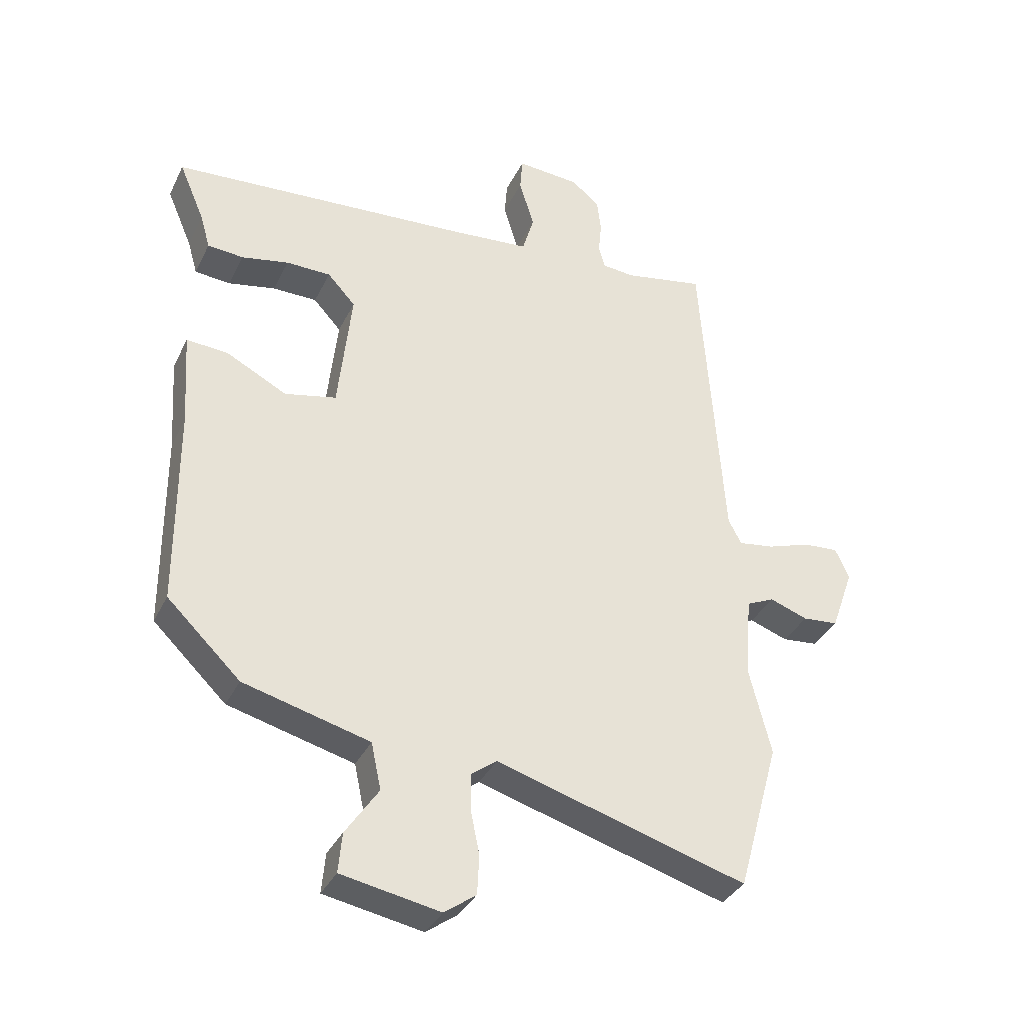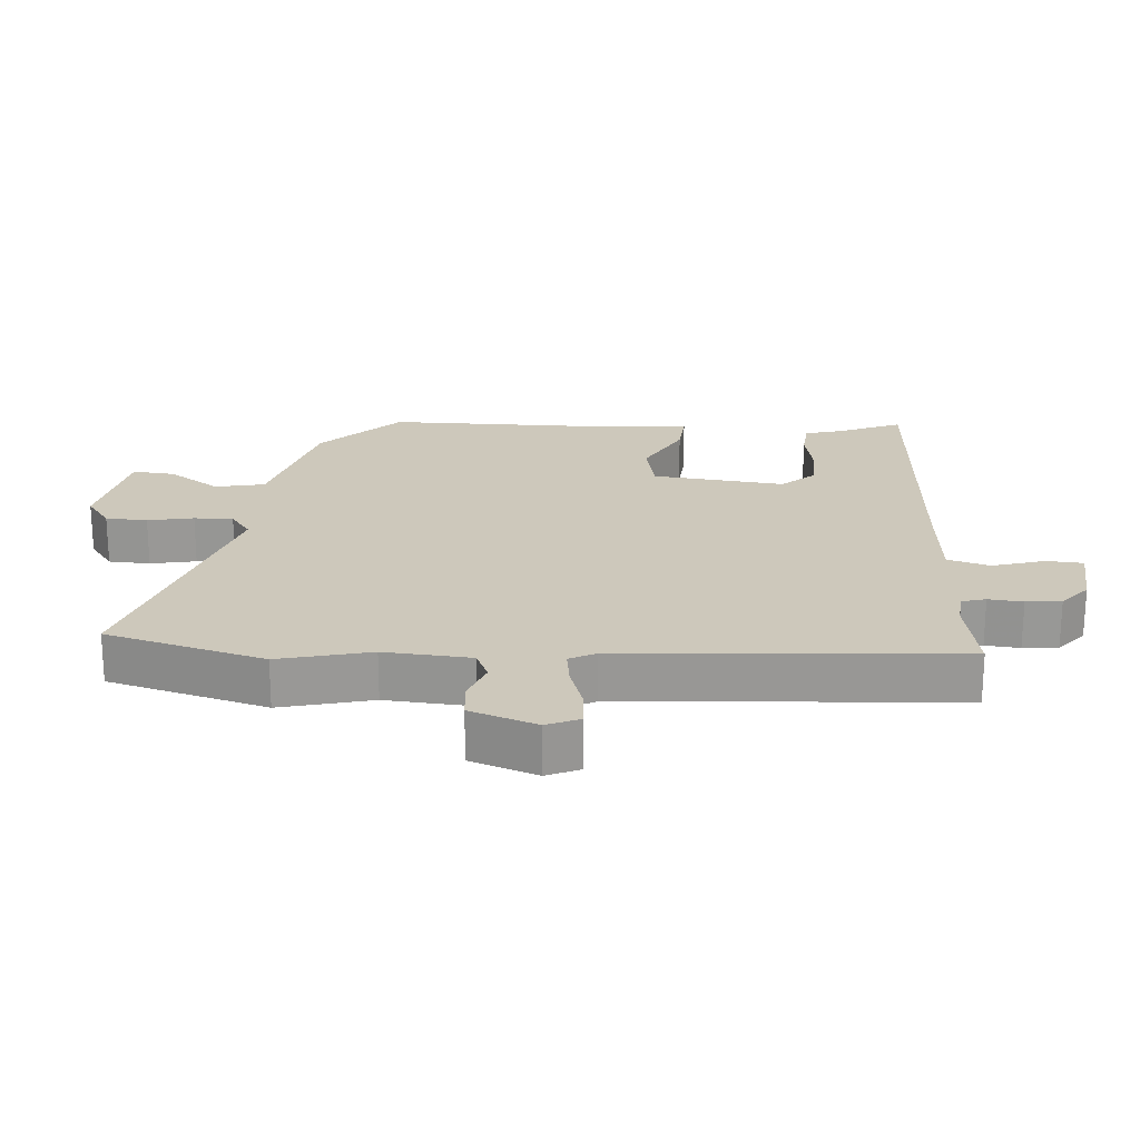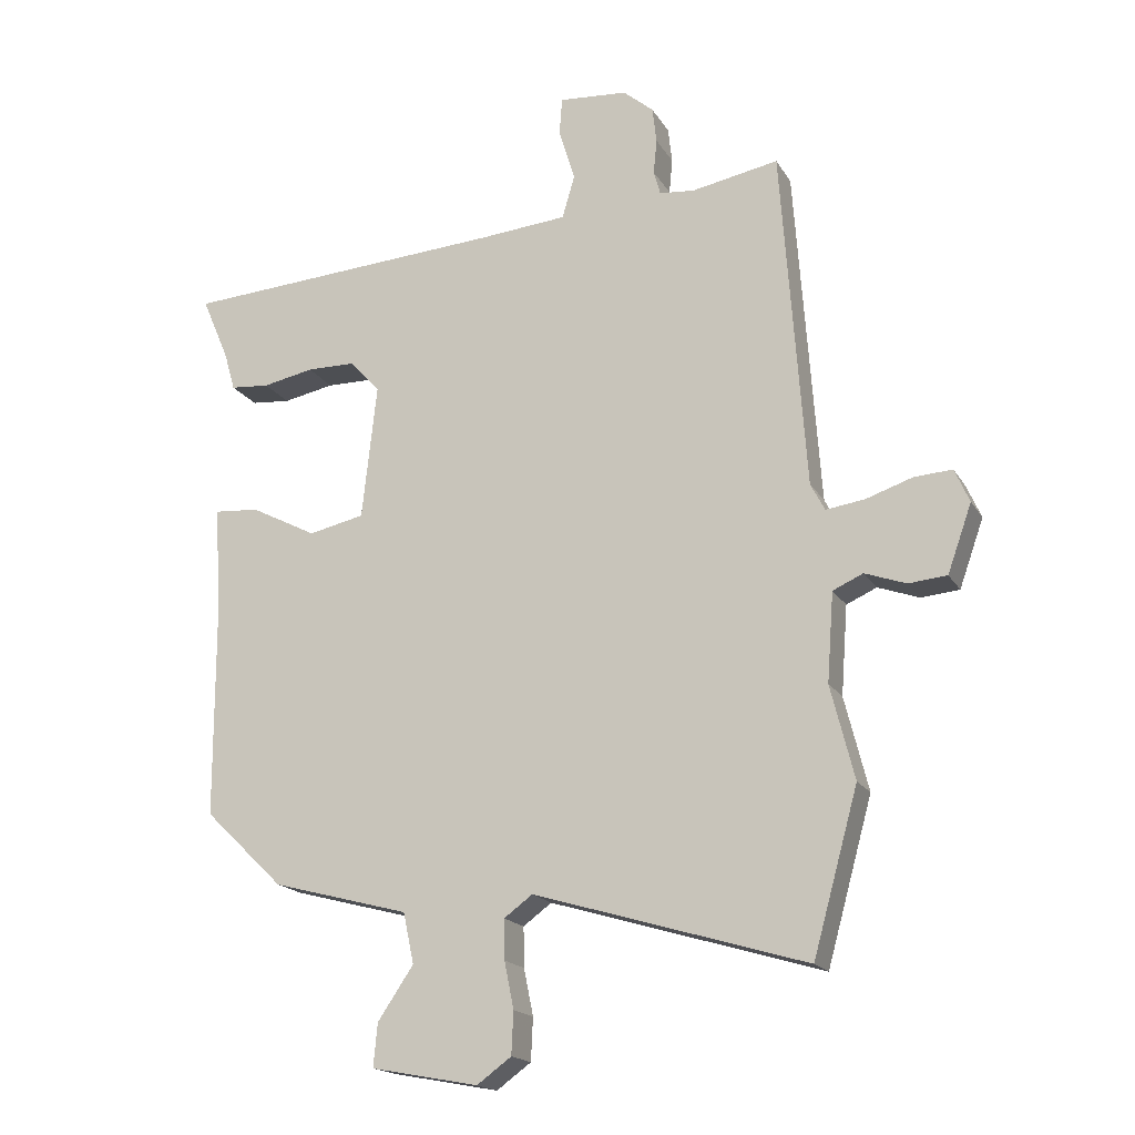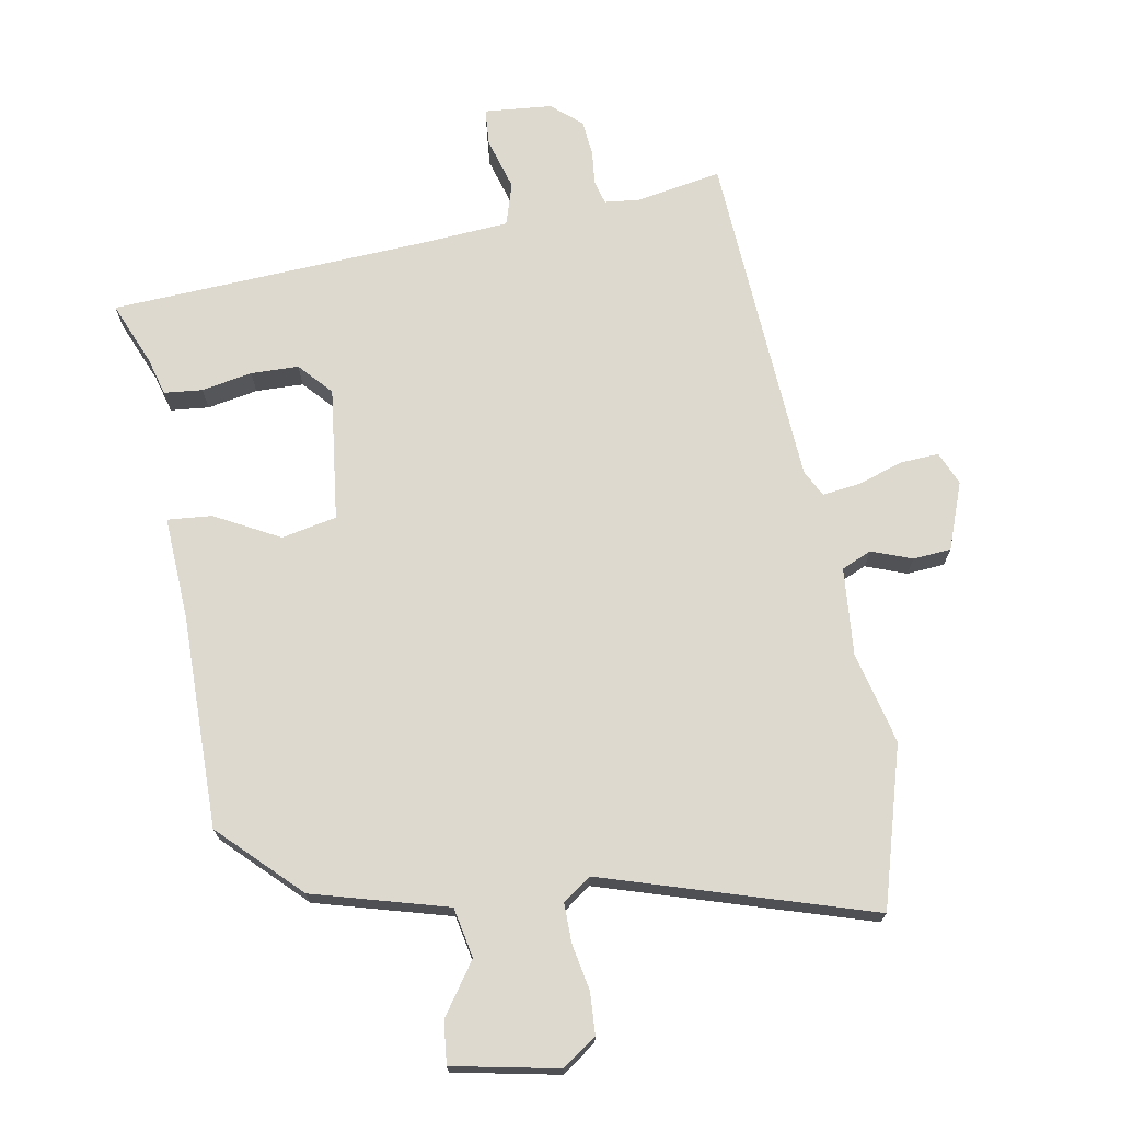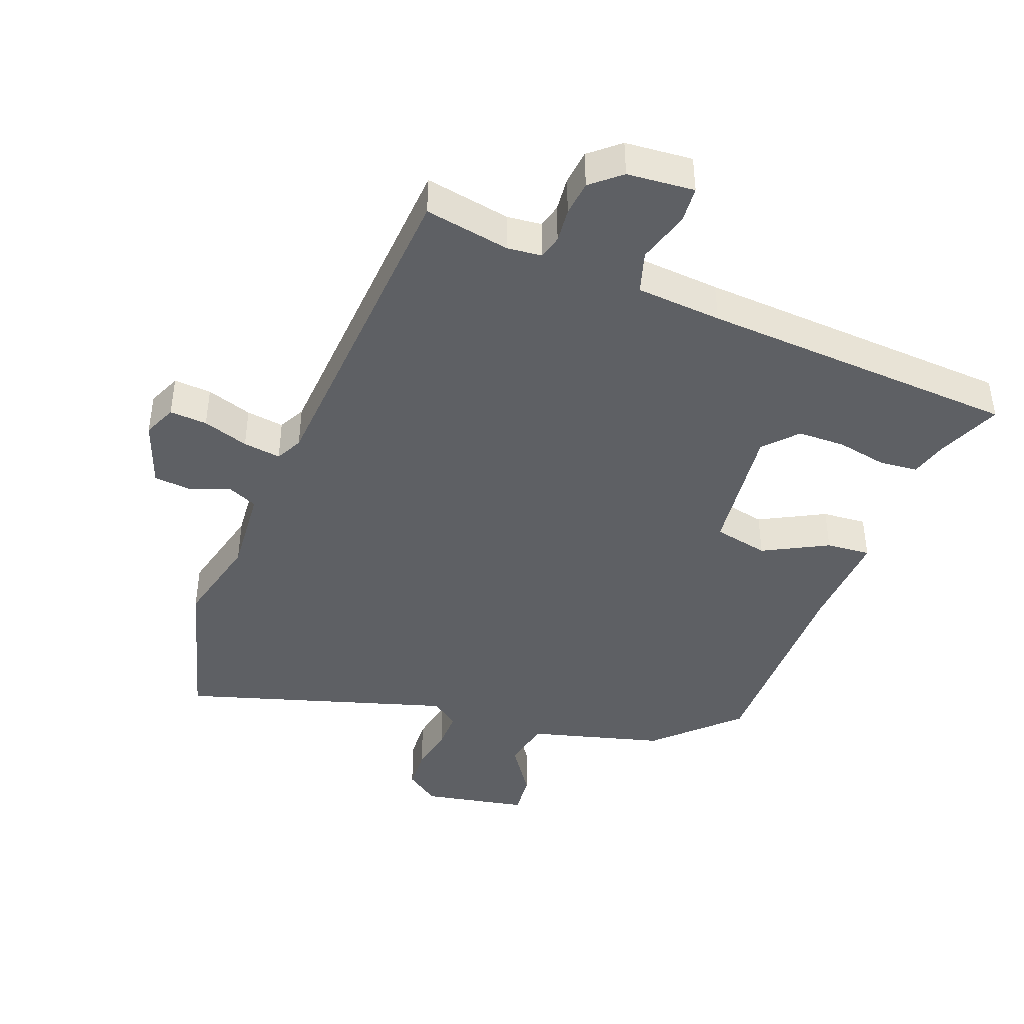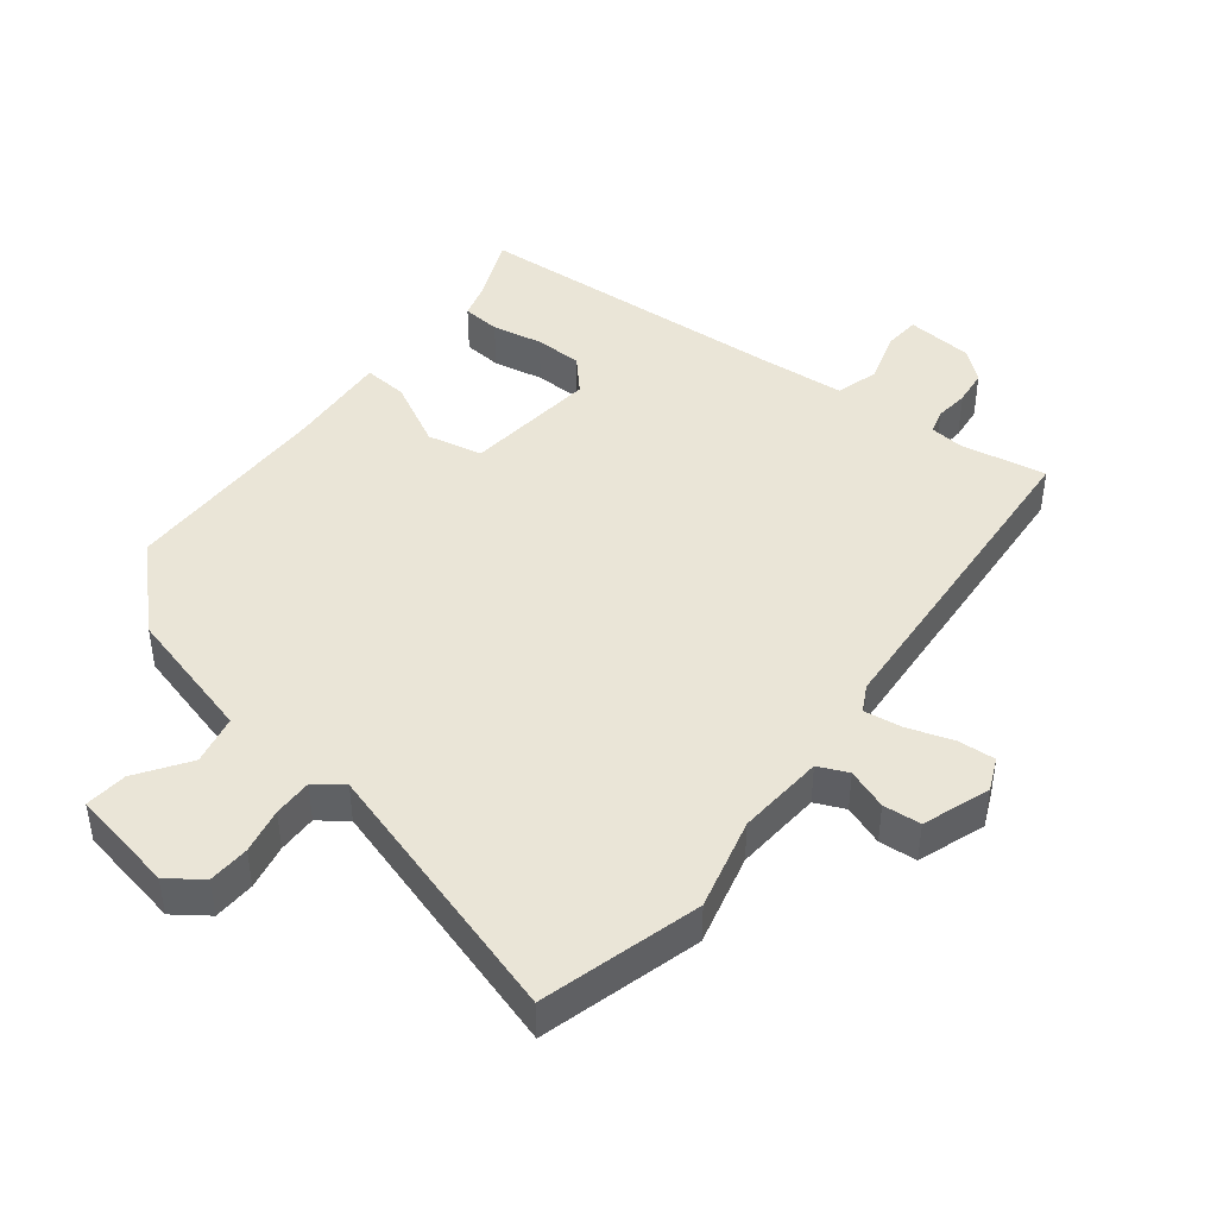
<metadata>
{"format":"obj","ext":"obj","renderer":"f3d","projection":"perspective","resolution":1024,"background":"white","views":[{"elev":-35.2,"azim":156.7,"up":"+Z"},{"elev":21.8,"azim":-85.7,"up":"+Y"},{"elev":-17.9,"azim":-158.2,"up":"+Z"},{"elev":71.4,"azim":170.5,"up":"+Y"},{"elev":-43.0,"azim":-20.6,"up":"+Y"},{"elev":44.3,"azim":-141.9,"up":"+Y"}]}
</metadata>
<code>
v 0.468 0.07 -0.389
v 0.35 0.07 -0.503
v 0.147 0.07 -0.557
v 0.131 0.07 -0.632
v 0.184 0.07 -0.71
v 0.19 0.07 -0.774
v 0.031 0.07 -0.804
v -0.02 0.07 -0.767
v -0.023 0.07 -0.704
v -0.009 0.07 -0.635
v -0.008 0.07 -0.576
v -0.05 0.07 -0.545
v -0.454 0.07 -0.666
v -0.521 0.07 -0.425
v -0.486 0.07 -0.286
v -0.496 0.07 -0.154
v -0.541 0.07 -0.134
v -0.602 0.07 -0.156
v -0.659 0.07 -0.151
v -0.695 0.07 -0.05
v -0.673 0.07 0
v -0.616 0.07 -0.004
v -0.547 0.07 -0.027
v -0.49 0.07 -0.035
v -0.469 0.07 0.005
v -0.433 0.07 0.514
v -0.304 0.07 0.49
v -0.252 0.07 0.495
v -0.242 0.07 0.531
v -0.247 0.07 0.583
v -0.241 0.07 0.636
v -0.196 0.07 0.674
v -0.094 0.07 0.682
v -0.09 0.07 0.627
v -0.114 0.07 0.548
v -0.095 0.07 0.484
v 0.035 0.07 0.473
v 0.517 0.07 0.442
v 0.476 0.07 0.346
v 0.46 0.07 0.29
v 0.402 0.07 0.285
v 0.326 0.07 0.3
v 0.254 0.07 0.299
v 0.209 0.07 0.25
v 0.231 0.07 0.049
v 0.314 0.07 0.031
v 0.412 0.07 0.082
v 0.479 0.07 0.087
v 0.469 0.07 -0.067
v 0.468 0 -0.389
v 0.35 0 -0.503
v 0.147 0 -0.557
v 0.131 0 -0.632
v 0.184 0 -0.71
v 0.19 0 -0.774
v 0.031 0 -0.804
v -0.02 0 -0.767
v -0.023 0 -0.704
v -0.009 0 -0.635
v -0.008 0 -0.576
v -0.05 0 -0.545
v -0.454 0 -0.666
v -0.521 0 -0.425
v -0.486 0 -0.286
v -0.496 0 -0.154
v -0.541 0 -0.134
v -0.602 0 -0.156
v -0.659 0 -0.151
v -0.695 0 -0.05
v -0.673 0 0
v -0.616 0 -0.004
v -0.547 0 -0.027
v -0.49 0 -0.035
v -0.469 0 0.005
v -0.433 0 0.514
v -0.304 0 0.49
v -0.252 0 0.495
v -0.242 0 0.531
v -0.247 0 0.583
v -0.241 0 0.636
v -0.196 0 0.674
v -0.094 0 0.682
v -0.09 0 0.627
v -0.114 0 0.548
v -0.095 0 0.484
v 0.035 0 0.473
v 0.517 0 0.442
v 0.476 0 0.346
v 0.46 0 0.29
v 0.402 0 0.285
v 0.326 0 0.3
v 0.254 0 0.299
v 0.209 0 0.25
v 0.231 0 0.049
v 0.314 0 0.031
v 0.412 0 0.082
v 0.479 0 0.087
v 0.469 0 -0.067
f 46 47 48 49
f 45 46 49 1
f 39 40 41 42
f 37 38 39 42
f 36 37 42 43
f 32 33 34 35
f 32 35 36
f 29 30 31 32
f 28 29 32 36
f 27 28 36 43
f 25 26 27 43
f 20 21 22 23
f 20 23 24
f 17 18 19 20
f 16 17 20 24
f 15 16 24 25
f 12 13 14 15
f 7 8 9 10
f 7 10 11
f 4 5 6 7
f 3 4 7 11
f 45 1 2 3
f 44 45 3 11
f 25 43 44
f 12 15 25 44
f 11 12 44
f 98 97 96 95
f 50 98 95 94
f 91 90 89 88
f 91 88 87 86
f 92 91 86 85
f 84 83 82 81
f 85 84 81
f 81 80 79 78
f 85 81 78 77
f 92 85 77 76
f 92 76 75 74
f 72 71 70 69
f 73 72 69
f 69 68 67 66
f 73 69 66 65
f 74 73 65 64
f 64 63 62 61
f 59 58 57 56
f 60 59 56
f 56 55 54 53
f 60 56 53 52
f 52 51 50 94
f 60 52 94 93
f 93 92 74
f 93 74 64 61
f 93 61 60
f 1 50 51 2
f 2 51 52 3
f 3 52 53 4
f 4 53 54 5
f 5 54 55 6
f 6 55 56 7
f 7 56 57 8
f 8 57 58 9
f 9 58 59 10
f 10 59 60 11
f 11 60 61 12
f 12 61 62 13
f 13 62 63 14
f 14 63 64 15
f 15 64 65 16
f 16 65 66 17
f 17 66 67 18
f 18 67 68 19
f 19 68 69 20
f 20 69 70 21
f 21 70 71 22
f 22 71 72 23
f 23 72 73 24
f 24 73 74 25
f 25 74 75 26
f 26 75 76 27
f 27 76 77 28
f 28 77 78 29
f 29 78 79 30
f 30 79 80 31
f 31 80 81 32
f 32 81 82 33
f 33 82 83 34
f 34 83 84 35
f 35 84 85 36
f 36 85 86 37
f 37 86 87 38
f 38 87 88 39
f 39 88 89 40
f 40 89 90 41
f 41 90 91 42
f 42 91 92 43
f 43 92 93 44
f 44 93 94 45
f 45 94 95 46
f 46 95 96 47
f 47 96 97 48
f 48 97 98 49
f 49 98 50 1

</code>
